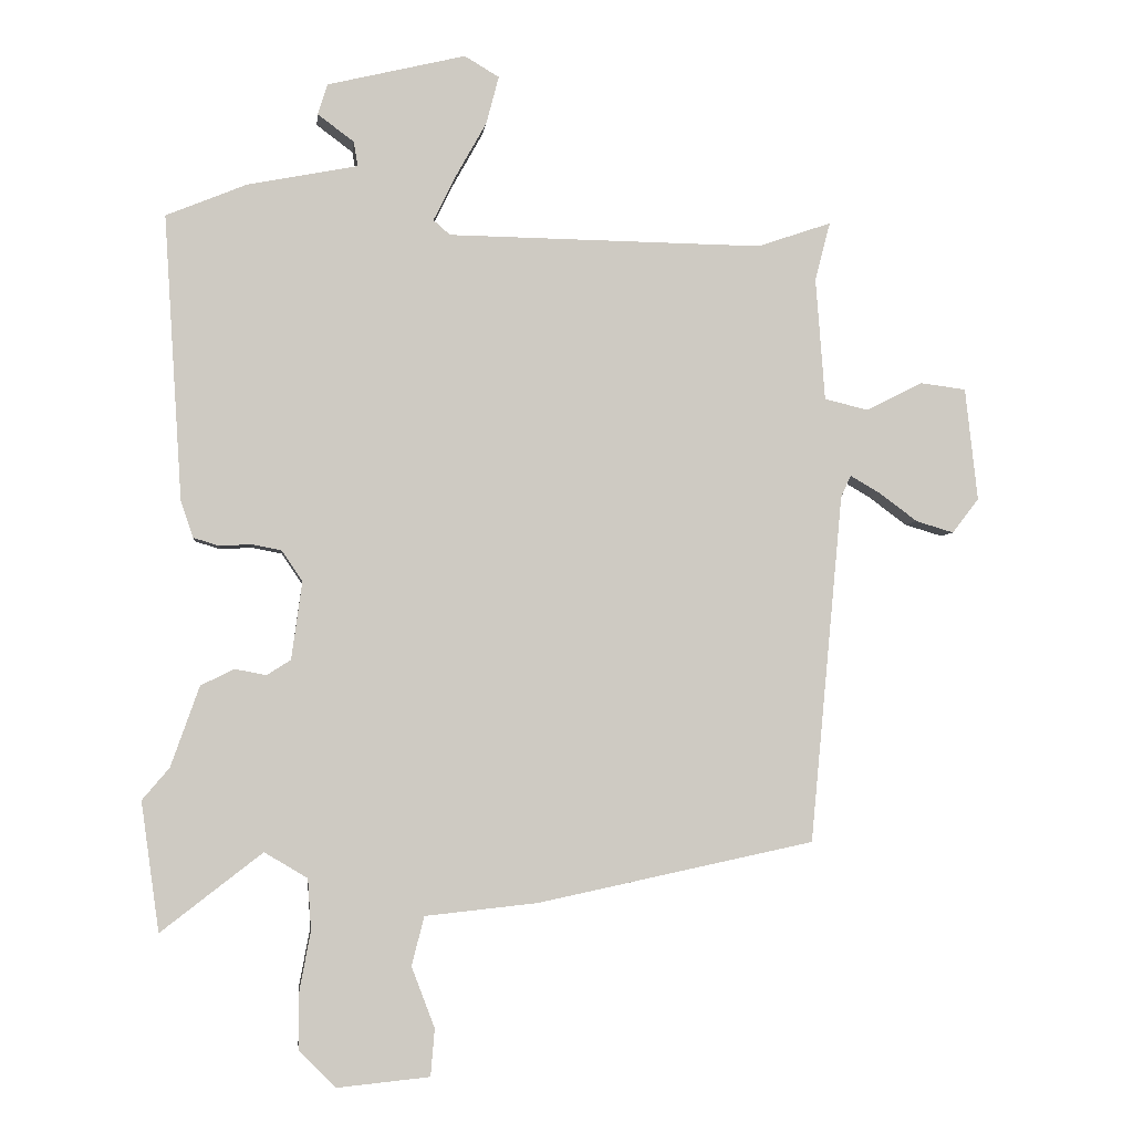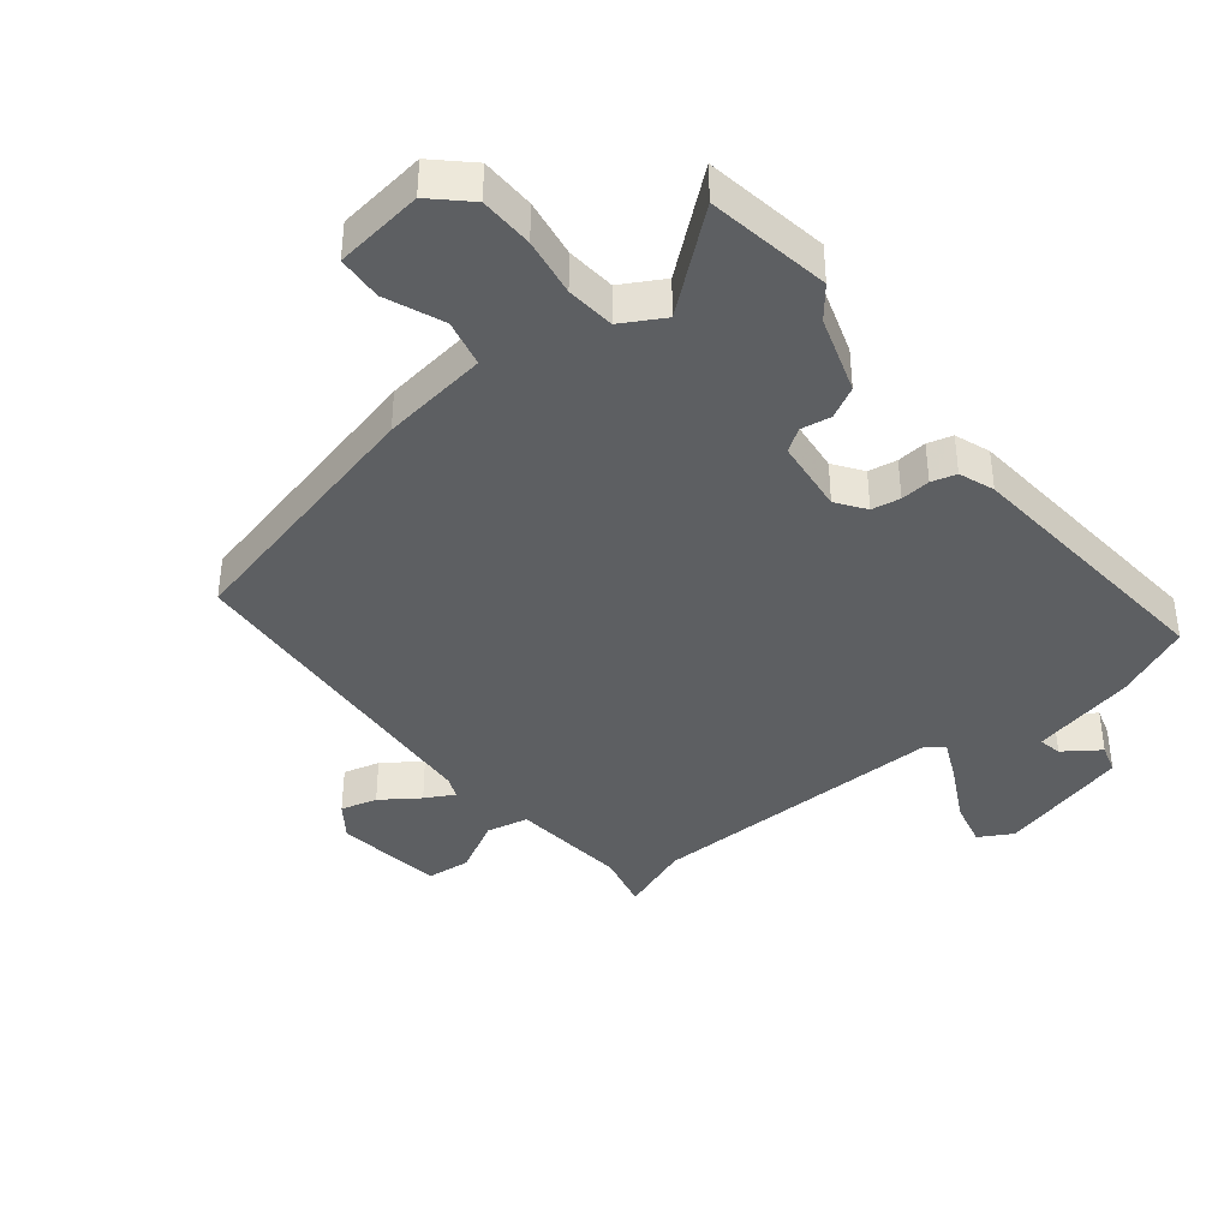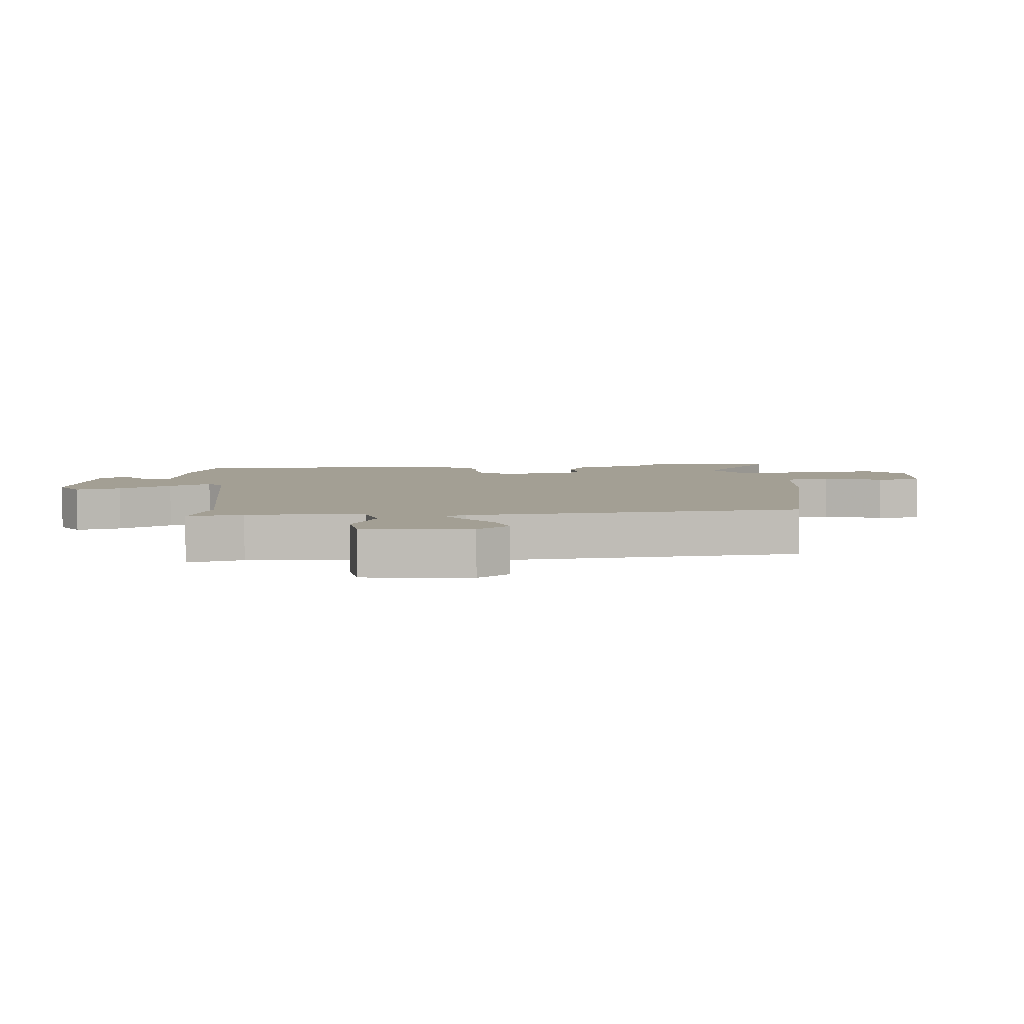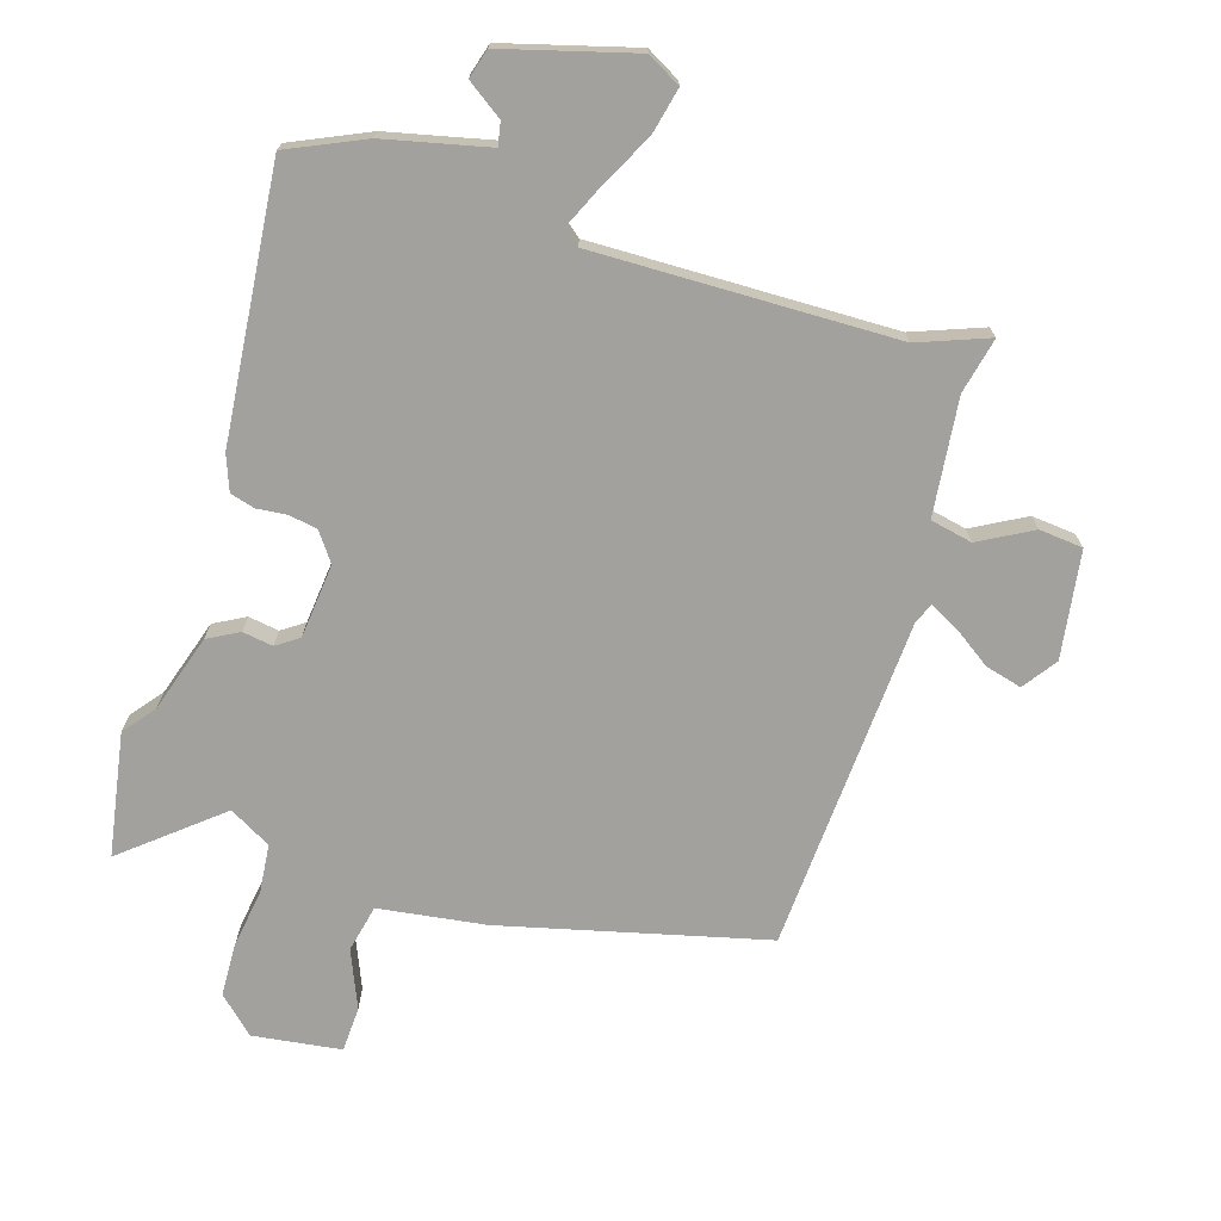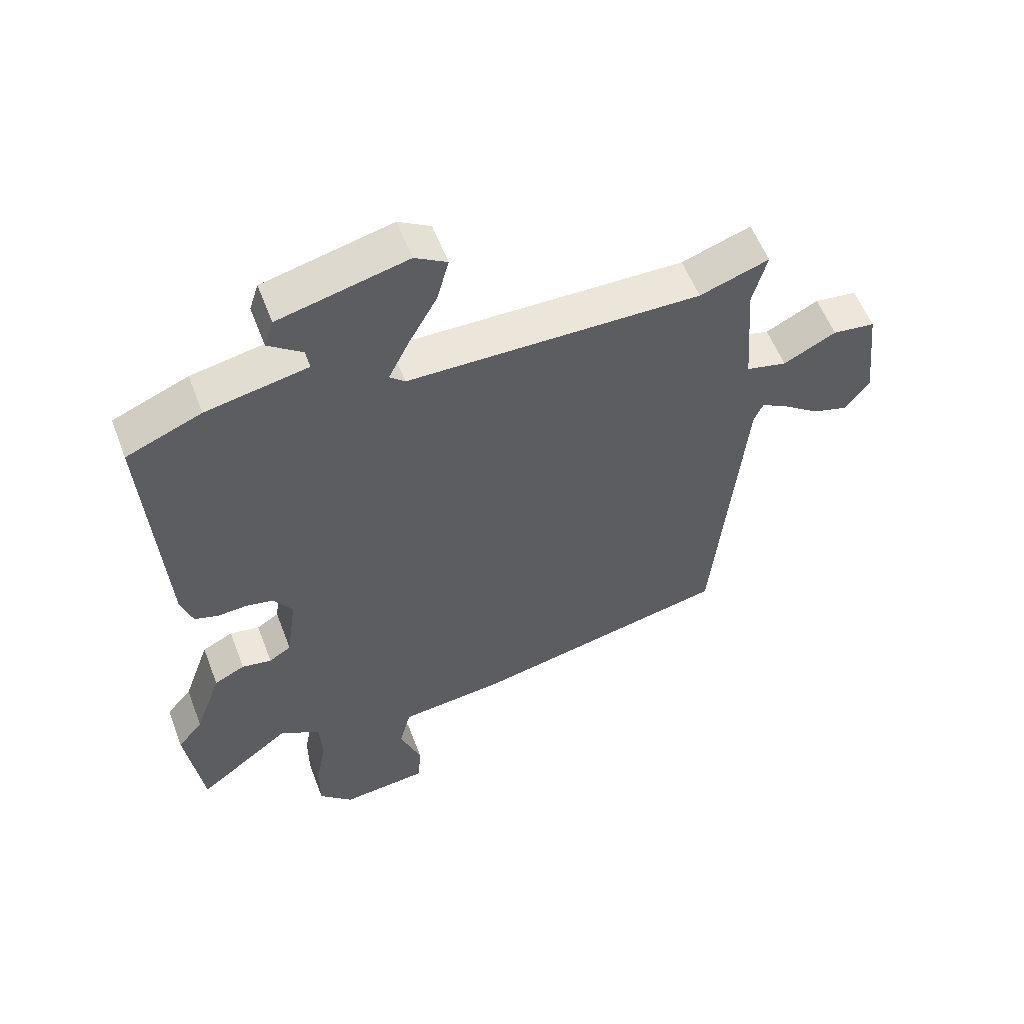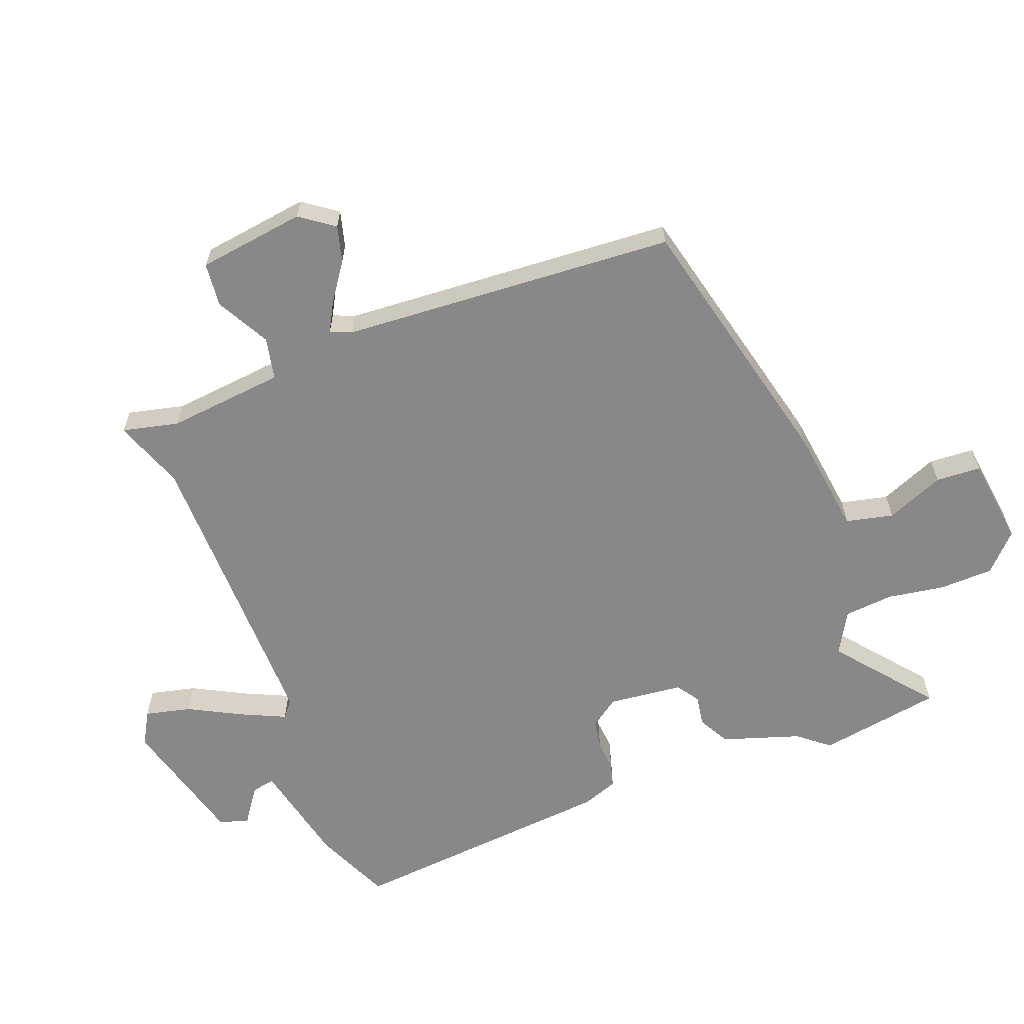
<metadata>
{"format":"obj","ext":"obj","renderer":"f3d","projection":"perspective","resolution":1024,"background":"white","views":[{"elev":-3.7,"azim":-6.5,"up":"+Z"},{"elev":-39.6,"azim":-139.9,"up":"+Y"},{"elev":5.3,"azim":85.0,"up":"+Y"},{"elev":-72.1,"azim":-15.3,"up":"+Y"},{"elev":56.7,"azim":-20.7,"up":"+Z"},{"elev":-62.7,"azim":112.5,"up":"+Y"}]}
</metadata>
<code>
v 0.489 0.07 -0.442
v 0.07 0.07 -0.531
v -0.099 0.07 -0.549
v -0.118 0.07 -0.623
v -0.083 0.07 -0.715
v -0.089 0.07 -0.786
v -0.229 0.07 -0.8
v -0.284 0.07 -0.745
v -0.284 0.07 -0.66
v -0.267 0.07 -0.569
v -0.272 0.07 -0.492
v -0.337 0.07 -0.453
v -0.49 0.07 -0.571
v -0.517 0.07 -0.376
v -0.476 0.07 -0.328
v -0.433 0.07 -0.207
v -0.383 0.07 -0.182
v -0.335 0.07 -0.191
v -0.299 0.07 -0.168
v -0.283 0.07 -0.051
v -0.314 0.07 -0.005
v -0.359 0.07 0.004
v -0.406 0.07 0.001
v -0.445 0.07 0.013
v -0.464 0.07 0.069
v -0.491 0.07 0.497
v -0.369 0.07 0.547
v -0.204 0.07 0.579
v -0.21 0.07 0.616
v -0.265 0.07 0.657
v -0.25 0.07 0.703
v -0.042 0.07 0.753
v 0.01 0.07 0.722
v -0.009 0.07 0.65
v -0.056 0.07 0.566
v -0.089 0.07 0.499
v -0.064 0.07 0.477
v 0.411 0.07 0.47
v 0.523 0.07 0.508
v 0.5 0.07 0.42
v 0.514 0.07 0.235
v 0.58 0.07 0.219
v 0.665 0.07 0.262
v 0.734 0.07 0.253
v 0.753 0.07 0.083
v 0.713 0.07 0.031
v 0.656 0.07 0.048
v 0.598 0.07 0.091
v 0.553 0.07 0.117
v 0.538 0.07 0.084
v 0.489 0 -0.442
v 0.07 0 -0.531
v -0.099 0 -0.549
v -0.118 0 -0.623
v -0.083 0 -0.715
v -0.089 0 -0.786
v -0.229 0 -0.8
v -0.284 0 -0.745
v -0.284 0 -0.66
v -0.267 0 -0.569
v -0.272 0 -0.492
v -0.337 0 -0.453
v -0.49 0 -0.571
v -0.517 0 -0.376
v -0.476 0 -0.328
v -0.433 0 -0.207
v -0.383 0 -0.182
v -0.335 0 -0.191
v -0.299 0 -0.168
v -0.283 0 -0.051
v -0.314 0 -0.005
v -0.359 0 0.004
v -0.406 0 0.001
v -0.445 0 0.013
v -0.464 0 0.069
v -0.491 0 0.497
v -0.369 0 0.547
v -0.204 0 0.579
v -0.21 0 0.616
v -0.265 0 0.657
v -0.25 0 0.703
v -0.042 0 0.753
v 0.01 0 0.722
v -0.009 0 0.65
v -0.056 0 0.566
v -0.089 0 0.499
v -0.064 0 0.477
v 0.411 0 0.47
v 0.523 0 0.508
v 0.5 0 0.42
v 0.514 0 0.235
v 0.58 0 0.219
v 0.665 0 0.262
v 0.734 0 0.253
v 0.753 0 0.083
v 0.713 0 0.031
v 0.656 0 0.048
v 0.598 0 0.091
v 0.553 0 0.117
v 0.538 0 0.084
f 46 47 48
f 45 46 48
f 44 45 48
f 43 44 48
f 42 43 48
f 41 42 48 49
f 38 39 40
f 37 38 40 41
f 33 34 35
f 32 33 35
f 31 32 35
f 30 31 35
f 29 30 35
f 28 29 35 36
f 28 36 37
f 27 28 37
f 26 27 37
f 25 26 37
f 24 25 37
f 23 24 37
f 22 23 37
f 15 16 17 18
f 15 18 19
f 14 15 19
f 13 14 19
f 12 13 19
f 11 12 19 20
f 8 9 10
f 7 8 10
f 6 7 10
f 5 6 10
f 4 5 10
f 10 11 20
f 4 10 20
f 3 4 20
f 2 3 20
f 1 2 20
f 50 1 20
f 41 49 50
f 37 41 50
f 22 37 50
f 21 22 50
f 20 21 50
f 98 97 96
f 98 96 95
f 98 95 94
f 98 94 93
f 98 93 92
f 99 98 92 91
f 90 89 88
f 91 90 88 87
f 85 84 83
f 85 83 82
f 85 82 81
f 85 81 80
f 85 80 79
f 86 85 79 78
f 87 86 78
f 87 78 77
f 87 77 76
f 87 76 75
f 87 75 74
f 87 74 73
f 87 73 72
f 68 67 66 65
f 69 68 65
f 69 65 64
f 69 64 63
f 69 63 62
f 70 69 62 61
f 60 59 58
f 60 58 57
f 60 57 56
f 60 56 55
f 60 55 54
f 70 61 60
f 70 60 54
f 70 54 53
f 70 53 52
f 70 52 51
f 70 51 100
f 100 99 91
f 100 91 87
f 100 87 72
f 100 72 71
f 100 71 70
f 1 51 52 2
f 2 52 53 3
f 3 53 54 4
f 4 54 55 5
f 5 55 56 6
f 6 56 57 7
f 7 57 58 8
f 8 58 59 9
f 9 59 60 10
f 10 60 61 11
f 11 61 62 12
f 12 62 63 13
f 13 63 64 14
f 14 64 65 15
f 15 65 66 16
f 16 66 67 17
f 17 67 68 18
f 18 68 69 19
f 19 69 70 20
f 20 70 71 21
f 21 71 72 22
f 22 72 73 23
f 23 73 74 24
f 24 74 75 25
f 25 75 76 26
f 26 76 77 27
f 27 77 78 28
f 28 78 79 29
f 29 79 80 30
f 30 80 81 31
f 31 81 82 32
f 32 82 83 33
f 33 83 84 34
f 34 84 85 35
f 35 85 86 36
f 36 86 87 37
f 37 87 88 38
f 38 88 89 39
f 39 89 90 40
f 40 90 91 41
f 41 91 92 42
f 42 92 93 43
f 43 93 94 44
f 44 94 95 45
f 45 95 96 46
f 46 96 97 47
f 47 97 98 48
f 48 98 99 49
f 49 99 100 50
f 50 100 51 1

</code>
